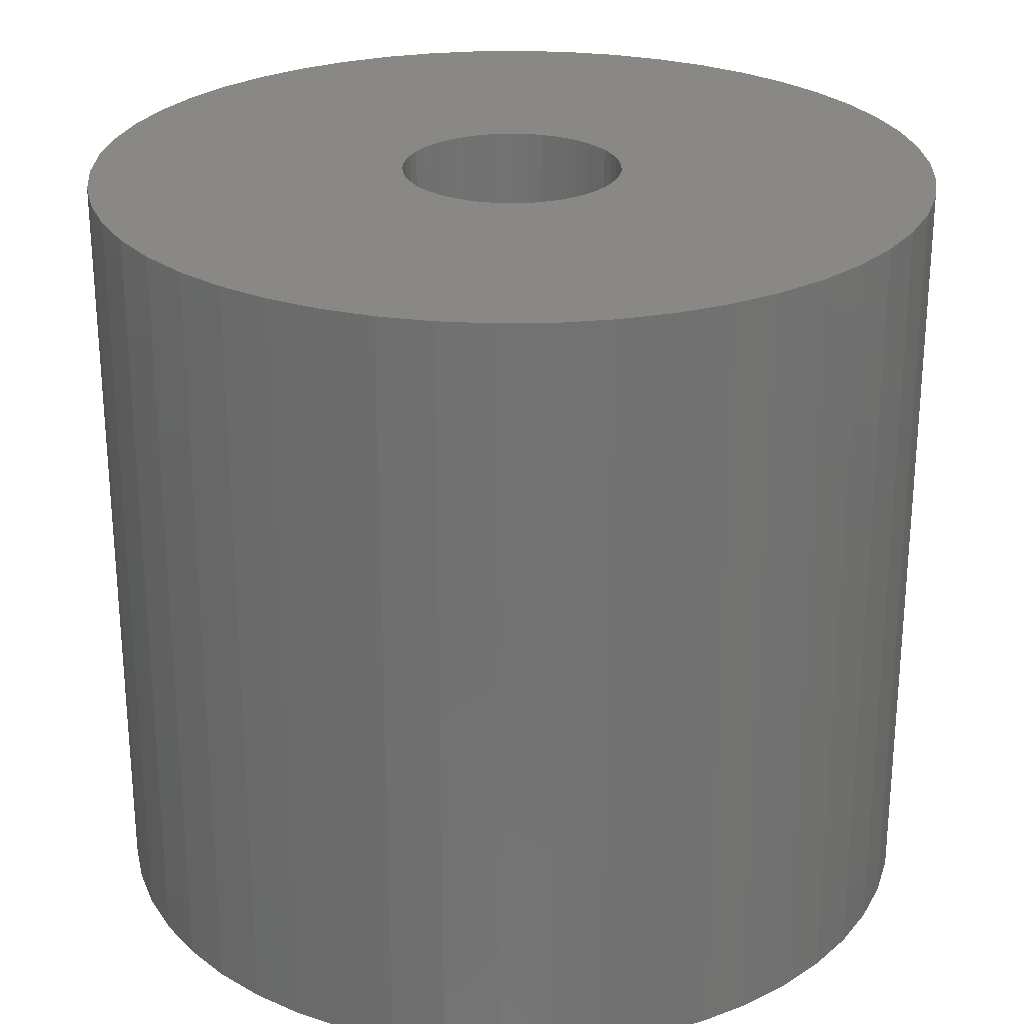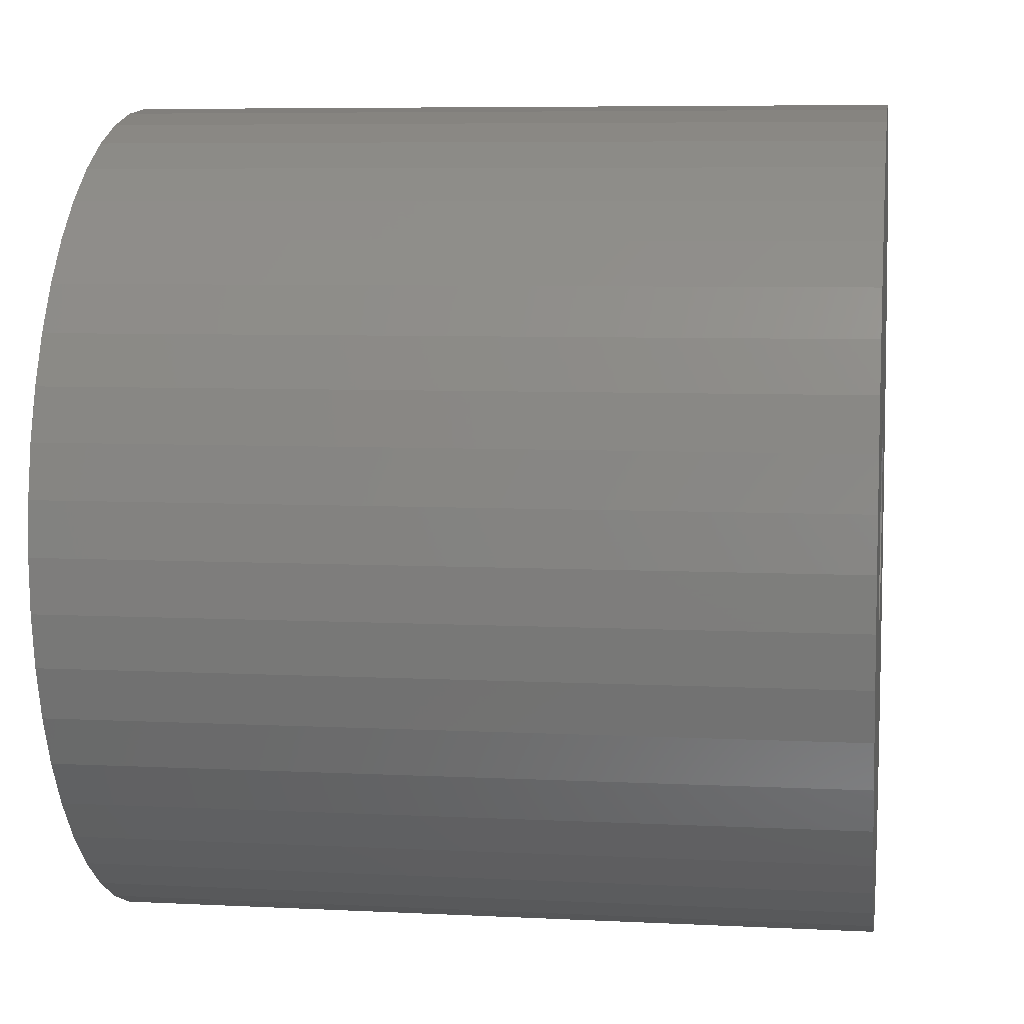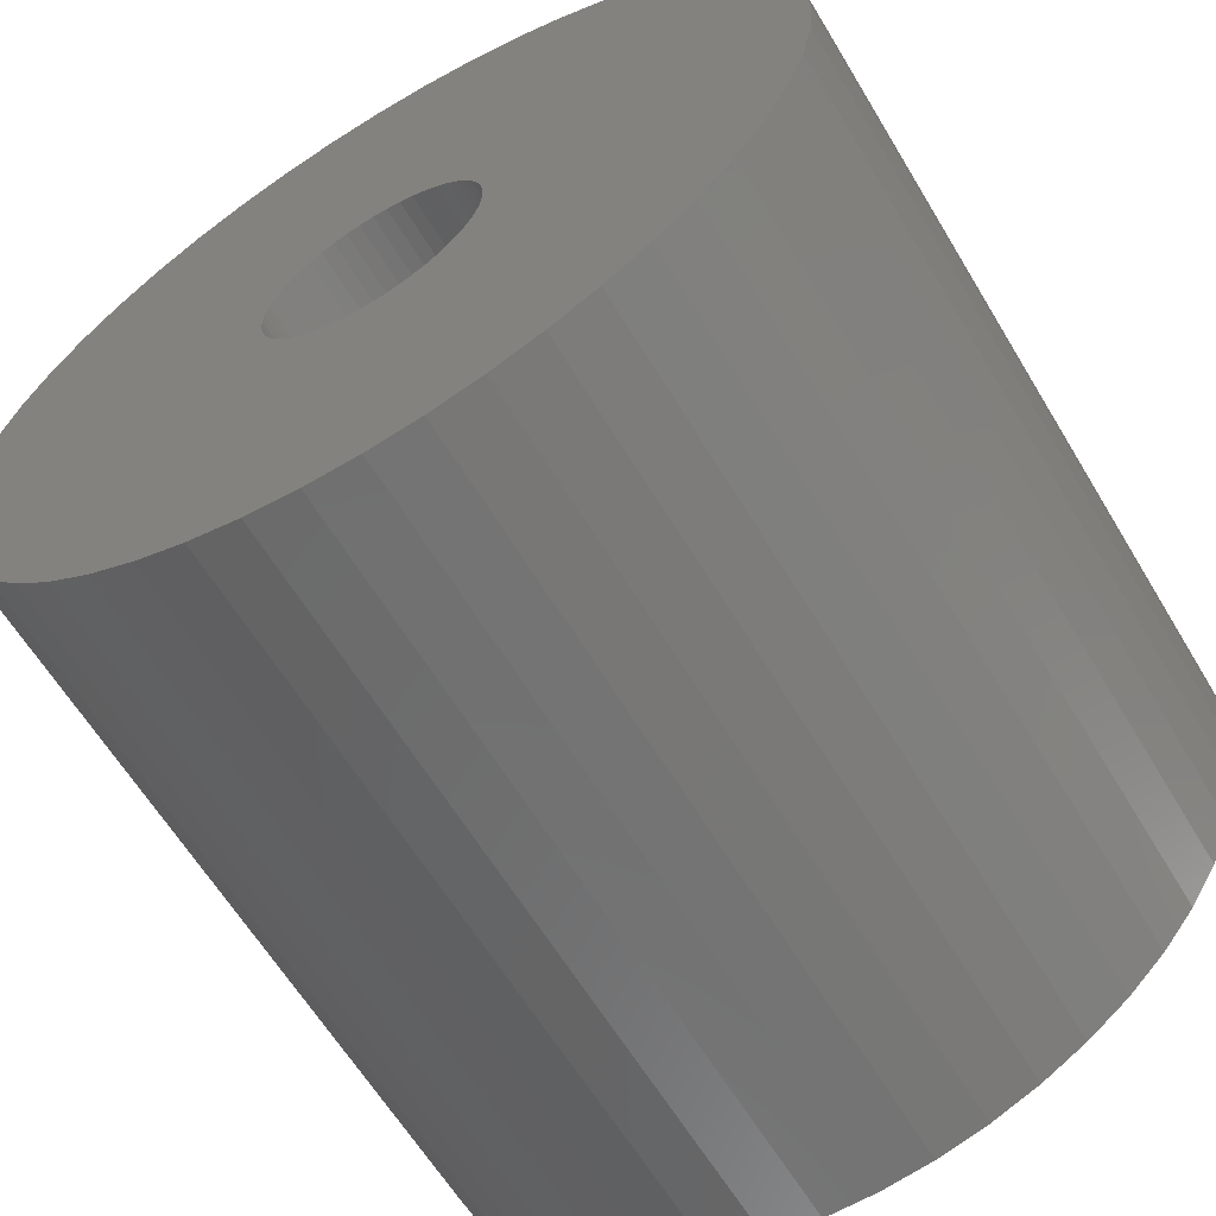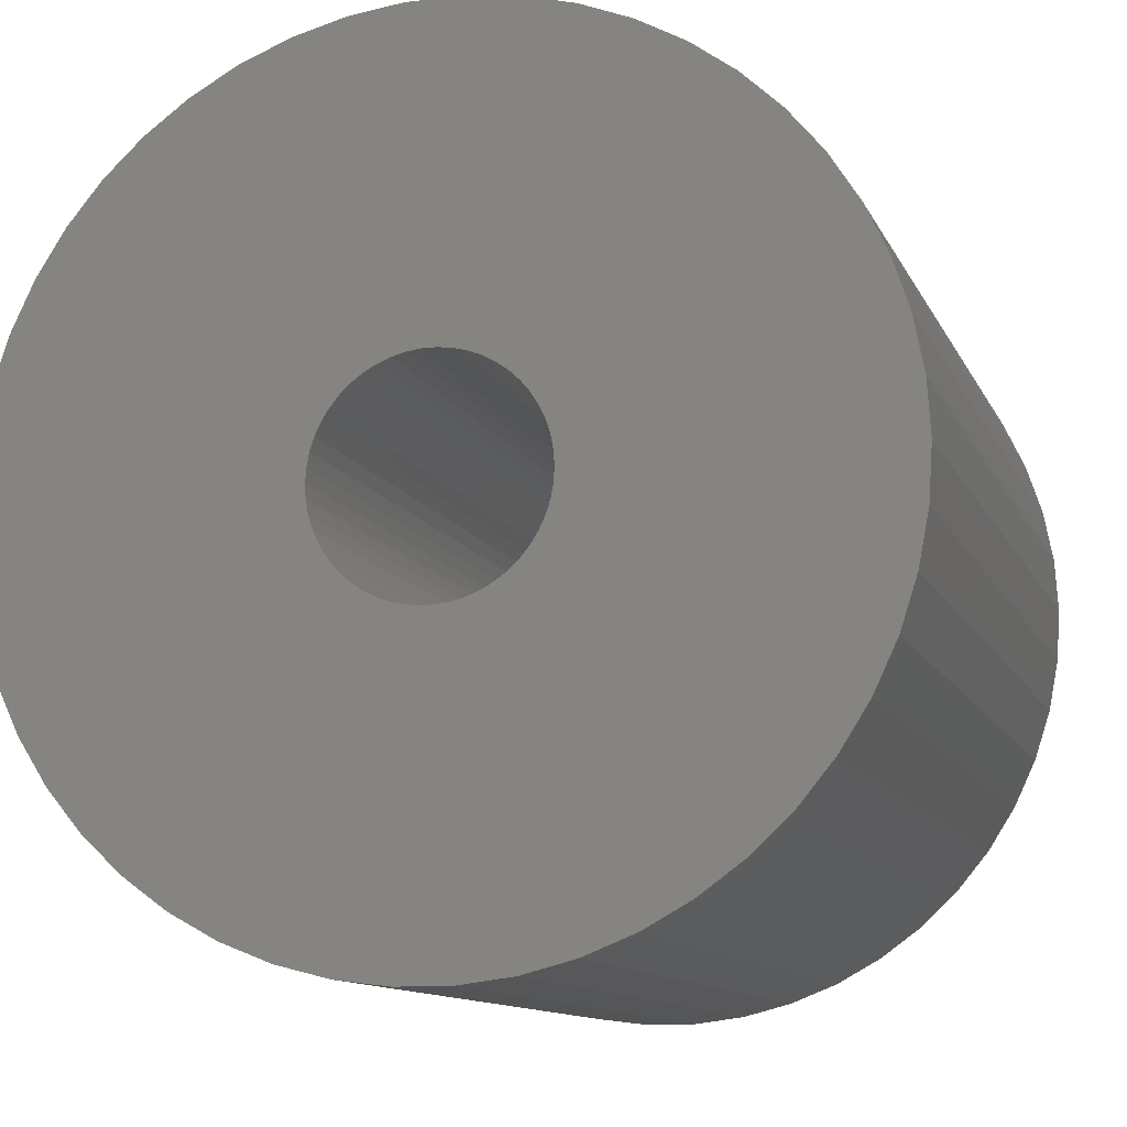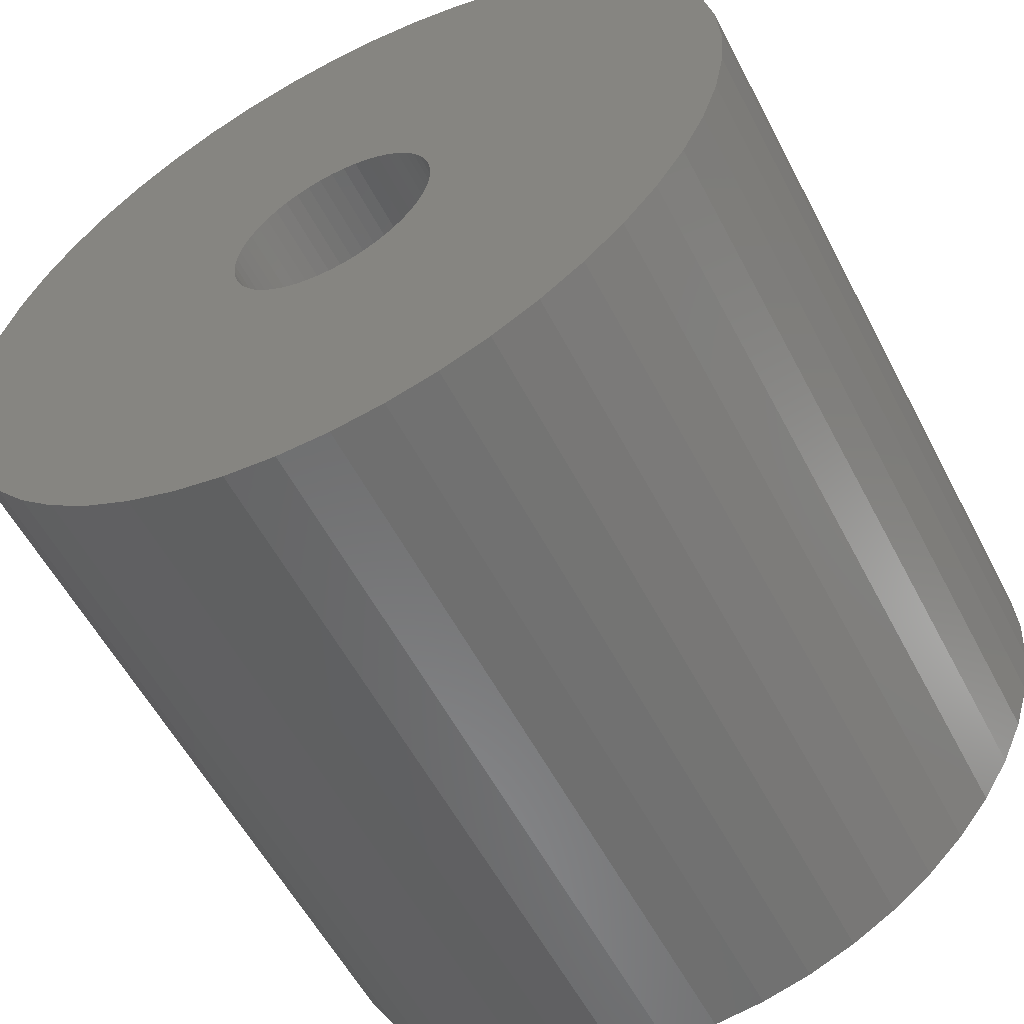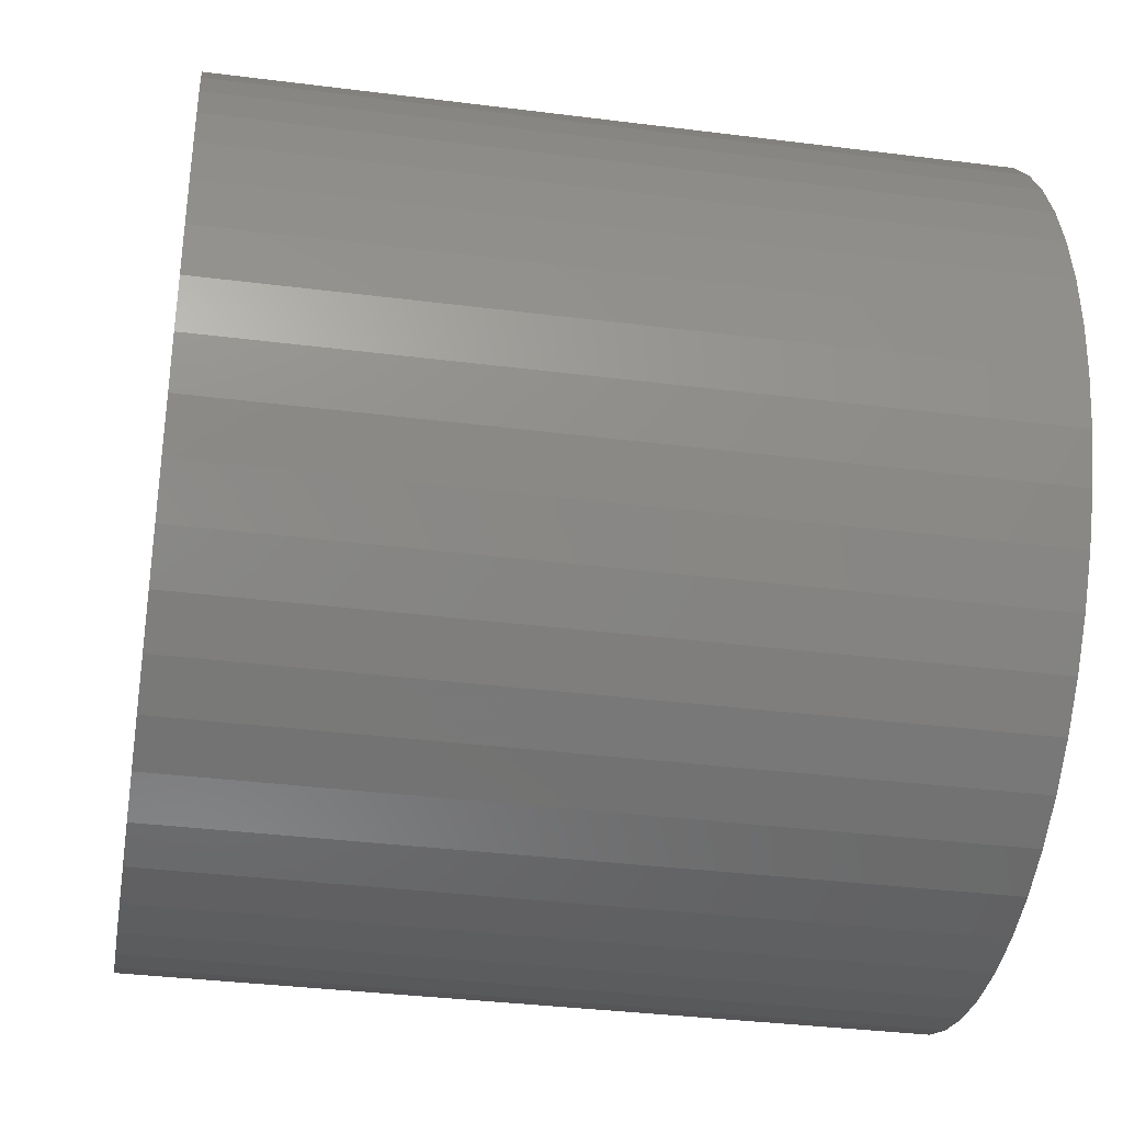
<metadata>
{"format":"stl","ext":"stl","renderer":"f3d","projection":"perspective","resolution":1024,"background":"white","views":[{"elev":26.0,"azim":-138.5,"up":"+Z"},{"elev":6.7,"azim":98.5,"up":"+Y"},{"elev":-62.5,"azim":31.0,"up":"+Y"},{"elev":-11.5,"azim":17.0,"up":"+Y"},{"elev":-57.0,"azim":27.4,"up":"+Y"},{"elev":-35.5,"azim":80.5,"up":"+Y"}]}
</metadata>
<code>
# stl→obj: 200 verts, 400 faces
v 23 0 21
v 22.82 2.883 -21
v 22.82 2.883 21
v 23 0 -21
v -23 0 -21
v -22.82 2.883 21
v -22.82 2.883 -21
v -23 0 21
v 1.444 22.95 -21
v -1.444 22.95 21
v 1.444 22.95 21
v -1.444 22.95 -21
v -1.444 -22.95 -21
v 1.444 -22.95 21
v -1.444 -22.95 21
v 1.444 -22.95 -21
v 16.77 15.74 -21
v 14.66 17.72 21
v 16.77 15.74 21
v 14.66 17.72 -21
v -14.66 17.72 -21
v -16.77 15.74 21
v -14.66 17.72 21
v -16.77 15.74 -21
v -7.107 21.87 -21
v -9.793 20.81 21
v -7.107 21.87 21
v -9.793 20.81 -21
v 20.16 -11.08 21
v 21.38 -8.467 -21
v 21.38 -8.467 21
v 20.16 -11.08 -21
v 21.38 8.467 21
v 20.16 11.08 -21
v 20.16 11.08 21
v 21.38 8.467 -21
v 9.793 20.81 -21
v 7.107 21.87 21
v 9.793 20.81 21
v 7.107 21.87 -21
v 4.31 22.59 21
v 4.31 22.59 -21
v 12.32 19.42 -21
v 12.32 19.42 21
v -21.38 8.467 -21
v -20.16 11.08 21
v -20.16 11.08 -21
v -21.38 8.467 21
v -18.61 13.52 -21
v -18.61 13.52 21
v -22.28 5.72 -21
v -22.28 5.72 21
v -4.31 22.59 21
v -4.31 22.59 -21
v 4.31 -22.59 21
v 4.31 -22.59 -21
v 22.28 5.72 21
v 22.28 5.72 -21
v 18.61 13.52 21
v 18.61 13.52 -21
v 6 0 21
v 5.953 0.752 21
v 22.82 -2.883 21
v 5.811 1.492 21
v 5.953 -0.752 21
v 5.579 2.209 21
v 22.28 -5.72 21
v 5.258 2.891 21
v 5.811 -1.492 21
v 4.854 3.527 21
v 4.374 4.107 21
v 5.579 -2.209 21
v 3.825 4.623 21
v 3.215 5.066 21
v 5.258 -2.891 21
v 2.555 5.429 21
v 18.61 -13.52 21
v 4.854 -3.527 21
v 1.854 5.706 21
v 1.124 5.894 21
v 0.3767 5.988 21
v -0.3767 5.988 21
v -1.124 5.894 21
v -1.854 5.706 21
v -2.555 5.429 21
v -3.215 5.066 21
v -12.32 19.42 21
v -3.825 4.623 21
v -4.374 4.107 21
v -4.854 3.527 21
v 16.77 -15.74 21
v 4.374 -4.107 21
v 14.66 -17.72 21
v 3.825 -4.623 21
v 12.32 -19.42 21
v 3.215 -5.066 21
v 9.793 -20.81 21
v 2.555 -5.429 21
v 7.107 -21.87 21
v 1.854 -5.706 21
v 1.124 -5.894 21
v 0.3767 -5.988 21
v -0.3767 -5.988 21
v -1.124 -5.894 21
v -4.31 -22.59 21
v -1.854 -5.706 21
v -7.107 -21.87 21
v -2.555 -5.429 21
v -9.793 -20.81 21
v -3.215 -5.066 21
v -12.32 -19.42 21
v -3.825 -4.623 21
v -14.66 -17.72 21
v -4.374 -4.107 21
v -16.77 -15.74 21
v -4.854 -3.527 21
v -18.61 -13.52 21
v -5.258 -2.891 21
v -20.16 -11.08 21
v -5.579 -2.209 21
v -21.38 -8.467 21
v -5.811 -1.492 21
v -22.28 -5.72 21
v -5.953 -0.752 21
v -22.82 -2.883 21
v -6 0 21
v -5.258 2.891 21
v -5.579 2.209 21
v -5.811 1.492 21
v -5.953 0.752 21
v -12.32 19.42 -21
v 22.82 -2.883 -21
v 18.61 -13.52 -21
v 16.77 -15.74 -21
v -16.77 -15.74 -21
v -14.66 -17.72 -21
v -20.16 -11.08 -21
v -21.38 -8.467 -21
v -18.61 -13.52 -21
v 6 0 -21
v 5.953 -0.752 -21
v 22.28 -5.72 -21
v 5.811 -1.492 -21
v 5.953 0.752 -21
v 5.579 -2.209 -21
v 5.258 -2.891 -21
v 5.811 1.492 -21
v 4.854 -3.527 -21
v 4.374 -4.107 -21
v 14.66 -17.72 -21
v 5.579 2.209 -21
v 3.825 -4.623 -21
v 12.32 -19.42 -21
v 3.215 -5.066 -21
v 9.793 -20.81 -21
v 5.258 2.891 -21
v 2.555 -5.429 -21
v 7.107 -21.87 -21
v 4.854 3.527 -21
v 1.854 -5.706 -21
v 1.124 -5.894 -21
v 0.3767 -5.988 -21
v -0.3767 -5.988 -21
v -1.124 -5.894 -21
v -4.31 -22.59 -21
v -1.854 -5.706 -21
v -7.107 -21.87 -21
v -2.555 -5.429 -21
v -9.793 -20.81 -21
v -3.215 -5.066 -21
v -12.32 -19.42 -21
v -3.825 -4.623 -21
v -4.374 -4.107 -21
v -4.854 -3.527 -21
v 4.374 4.107 -21
v 3.825 4.623 -21
v 3.215 5.066 -21
v 2.555 5.429 -21
v 1.854 5.706 -21
v 1.124 5.894 -21
v 0.3767 5.988 -21
v -0.3767 5.988 -21
v -1.124 5.894 -21
v -1.854 5.706 -21
v -2.555 5.429 -21
v -3.215 5.066 -21
v -3.825 4.623 -21
v -4.374 4.107 -21
v -4.854 3.527 -21
v -5.258 2.891 -21
v -5.579 2.209 -21
v -5.811 1.492 -21
v -5.953 0.752 -21
v -6 0 -21
v -5.258 -2.891 -21
v -5.579 -2.209 -21
v -5.811 -1.492 -21
v -22.28 -5.72 -21
v -5.953 -0.752 -21
v -22.82 -2.883 -21
f 1 2 3
f 2 1 4
f 5 6 7
f 6 5 8
f 9 10 11
f 10 9 12
f 13 14 15
f 14 13 16
f 17 18 19
f 18 17 20
f 21 22 23
f 22 21 24
f 25 26 27
f 26 25 28
f 29 30 31
f 30 29 32
f 33 34 35
f 34 33 36
f 37 38 39
f 38 37 40
f 40 41 38
f 41 40 42
f 43 39 44
f 39 43 37
f 45 46 47
f 46 45 48
f 49 22 24
f 22 49 50
f 51 48 45
f 48 51 52
f 12 53 10
f 53 12 54
f 16 55 14
f 55 16 56
f 57 36 33
f 36 57 58
f 3 58 57
f 58 3 2
f 59 17 19
f 17 59 60
f 35 60 59
f 60 35 34
f 42 11 41
f 11 42 9
f 20 44 18
f 44 20 43
f 47 50 49
f 50 47 46
f 7 52 51
f 52 7 6
f 61 1 3
f 62 3 57
f 1 61 63
f 64 57 33
f 65 63 61
f 66 33 35
f 63 65 67
f 68 35 59
f 69 67 65
f 70 59 19
f 67 69 31
f 71 19 18
f 72 31 69
f 73 18 44
f 31 72 29
f 74 44 39
f 75 29 72
f 76 39 38
f 29 75 77
f 78 77 75
f 3 62 61
f 57 64 62
f 33 66 64
f 35 68 66
f 59 70 68
f 19 71 70
f 79 38 41
f 18 73 71
f 44 74 73
f 39 76 74
f 38 79 76
f 80 41 11
f 41 80 79
f 11 81 80
f 11 82 81
f 10 82 11
f 82 10 83
f 53 83 10
f 83 53 84
f 27 84 53
f 84 27 85
f 26 85 27
f 85 26 86
f 87 86 26
f 86 87 88
f 23 88 87
f 88 23 89
f 22 89 23
f 50 90 22
f 89 22 90
f 77 78 91
f 92 91 78
f 91 92 93
f 94 93 92
f 93 94 95
f 96 95 94
f 95 96 97
f 98 97 96
f 97 98 99
f 100 99 98
f 99 100 55
f 101 55 100
f 55 101 14
f 102 14 101
f 103 14 102
f 15 103 104
f 103 15 14
f 105 104 106
f 107 106 108
f 109 108 110
f 111 110 112
f 104 105 15
f 113 112 114
f 115 114 116
f 117 116 118
f 119 118 120
f 121 120 122
f 123 122 124
f 106 107 105
f 125 124 126
f 90 50 127
f 46 127 50
f 108 109 107
f 127 46 128
f 110 111 109
f 48 128 46
f 112 113 111
f 128 48 129
f 114 115 113
f 52 129 48
f 116 117 115
f 129 52 130
f 118 119 117
f 6 130 52
f 120 121 119
f 130 6 126
f 122 123 121
f 8 126 6
f 124 125 123
f 126 8 125
f 28 87 26
f 87 28 131
f 131 23 87
f 23 131 21
f 54 27 53
f 27 54 25
f 63 4 1
f 4 63 132
f 91 133 77
f 133 91 134
f 135 113 115
f 113 135 136
f 137 121 138
f 121 137 119
f 135 117 139
f 117 135 115
f 140 4 132
f 141 132 142
f 4 140 2
f 143 142 30
f 144 2 140
f 145 30 32
f 2 144 58
f 146 32 133
f 147 58 144
f 148 133 134
f 58 147 36
f 149 134 150
f 151 36 147
f 152 150 153
f 36 151 34
f 154 153 155
f 156 34 151
f 157 155 158
f 34 156 60
f 159 60 156
f 132 141 140
f 142 143 141
f 30 145 143
f 32 146 145
f 133 148 146
f 134 149 148
f 160 158 56
f 150 152 149
f 153 154 152
f 155 157 154
f 158 160 157
f 161 56 16
f 56 161 160
f 16 162 161
f 16 163 162
f 13 163 16
f 163 13 164
f 165 164 13
f 164 165 166
f 167 166 165
f 166 167 168
f 169 168 167
f 168 169 170
f 171 170 169
f 170 171 172
f 136 172 171
f 172 136 173
f 135 173 136
f 139 174 135
f 173 135 174
f 60 159 17
f 175 17 159
f 17 175 20
f 176 20 175
f 20 176 43
f 177 43 176
f 43 177 37
f 178 37 177
f 37 178 40
f 179 40 178
f 40 179 42
f 180 42 179
f 42 180 9
f 181 9 180
f 182 9 181
f 12 182 183
f 182 12 9
f 54 183 184
f 25 184 185
f 28 185 186
f 131 186 187
f 183 54 12
f 21 187 188
f 24 188 189
f 49 189 190
f 47 190 191
f 45 191 192
f 51 192 193
f 184 25 54
f 7 193 194
f 174 139 195
f 137 195 139
f 185 28 25
f 195 137 196
f 186 131 28
f 138 196 137
f 187 21 131
f 196 138 197
f 188 24 21
f 198 197 138
f 189 49 24
f 197 198 199
f 190 47 49
f 200 199 198
f 191 45 47
f 199 200 194
f 192 51 45
f 5 194 200
f 193 7 51
f 194 5 7
f 155 95 97
f 95 155 153
f 31 142 67
f 142 31 30
f 77 32 29
f 32 77 133
f 138 123 198
f 123 138 121
f 150 91 93
f 91 150 134
f 158 97 99
f 97 158 155
f 56 99 55
f 99 56 158
f 67 132 63
f 132 67 142
f 165 15 105
f 15 165 13
f 136 111 113
f 111 136 171
f 139 119 137
f 119 139 117
f 198 125 200
f 125 198 123
f 200 8 5
f 8 200 125
f 153 93 95
f 93 153 150
f 167 105 107
f 105 167 165
f 169 107 109
f 107 169 167
f 171 109 111
f 109 171 169
f 140 62 144
f 62 140 61
f 126 193 130
f 193 126 194
f 182 81 82
f 81 182 181
f 176 71 73
f 71 176 175
f 188 88 89
f 88 188 187
f 185 84 85
f 84 185 184
f 151 68 156
f 68 151 66
f 144 64 147
f 64 144 62
f 179 76 79
f 76 179 178
f 180 79 80
f 79 180 179
f 177 73 74
f 73 177 176
f 128 190 127
f 190 128 191
f 127 189 90
f 189 127 190
f 129 191 128
f 191 129 192
f 187 86 88
f 86 187 186
f 183 82 83
f 82 183 182
f 141 61 140
f 61 141 65
f 164 106 104
f 106 164 166
f 161 102 101
f 102 161 162
f 147 66 151
f 66 147 64
f 159 71 175
f 71 159 70
f 156 70 159
f 70 156 68
f 181 80 81
f 80 181 180
f 178 74 76
f 74 178 177
f 130 192 129
f 192 130 193
f 186 85 86
f 85 186 185
f 184 83 84
f 83 184 183
f 143 65 141
f 65 143 69
f 163 104 103
f 104 163 164
f 116 195 118
f 195 116 174
f 118 196 120
f 196 118 195
f 120 197 122
f 197 120 196
f 157 100 98
f 100 157 160
f 160 101 100
f 101 160 161
f 90 188 89
f 188 90 189
f 154 98 96
f 98 154 157
f 149 94 92
f 94 149 152
f 146 72 145
f 72 146 75
f 149 78 148
f 78 149 92
f 166 108 106
f 108 166 168
f 124 194 126
f 194 124 199
f 152 96 94
f 96 152 154
f 145 69 143
f 69 145 72
f 148 75 146
f 75 148 78
f 162 103 102
f 103 162 163
f 172 114 112
f 114 172 173
f 114 174 116
f 174 114 173
f 122 199 124
f 199 122 197
f 168 110 108
f 110 168 170
f 170 112 110
f 112 170 172

</code>
